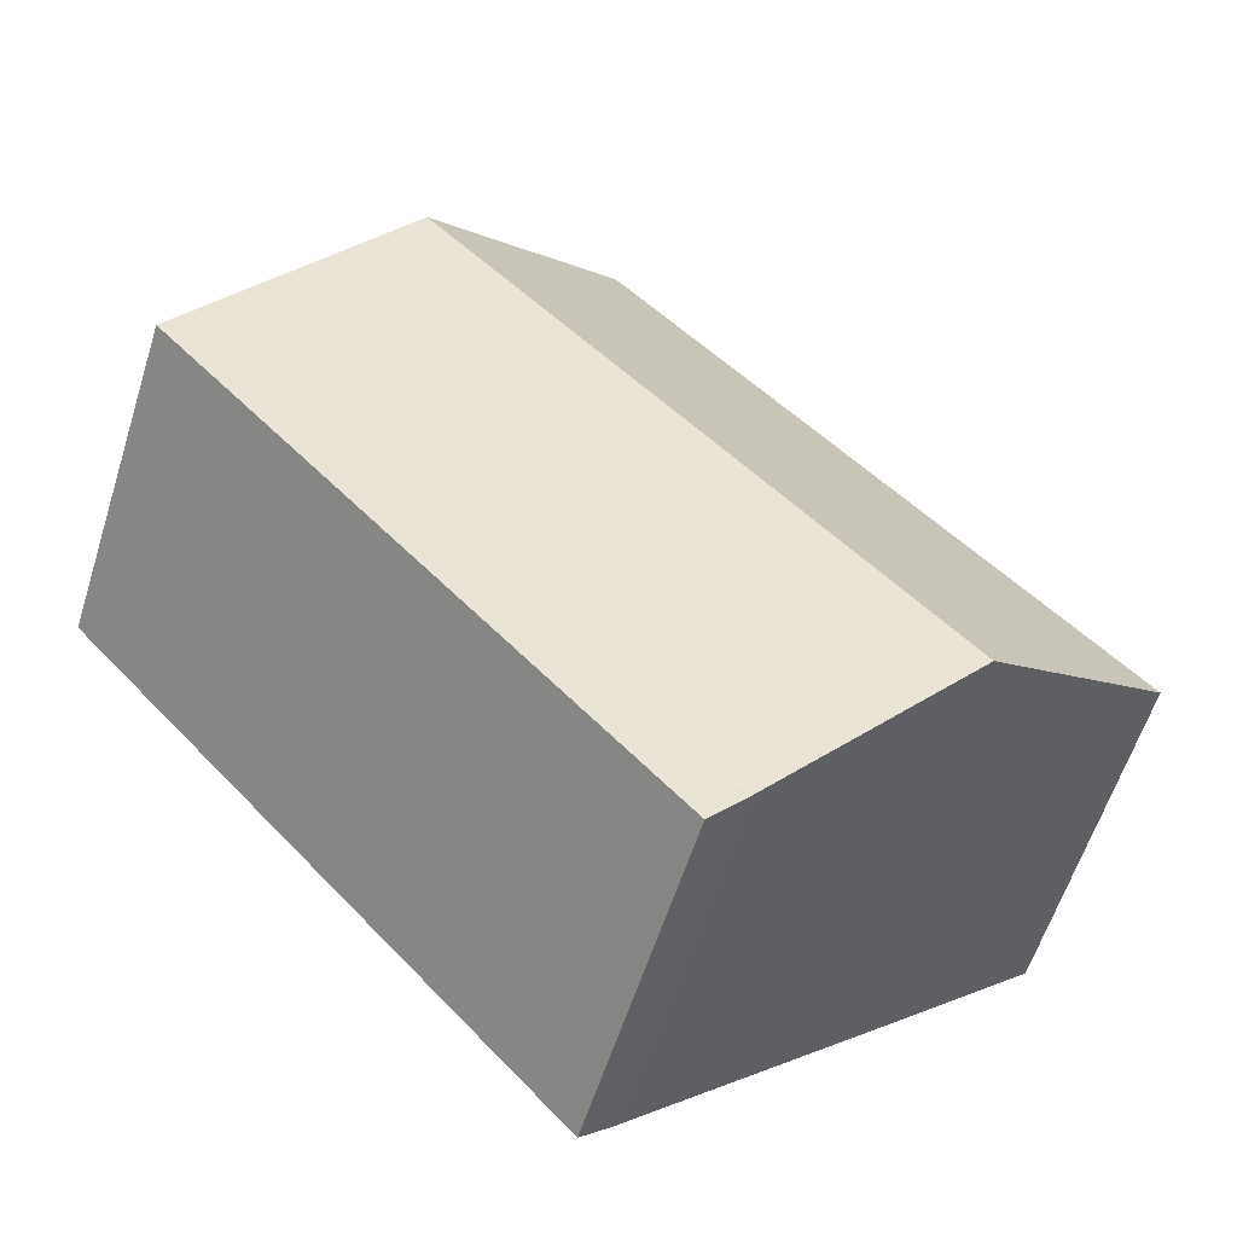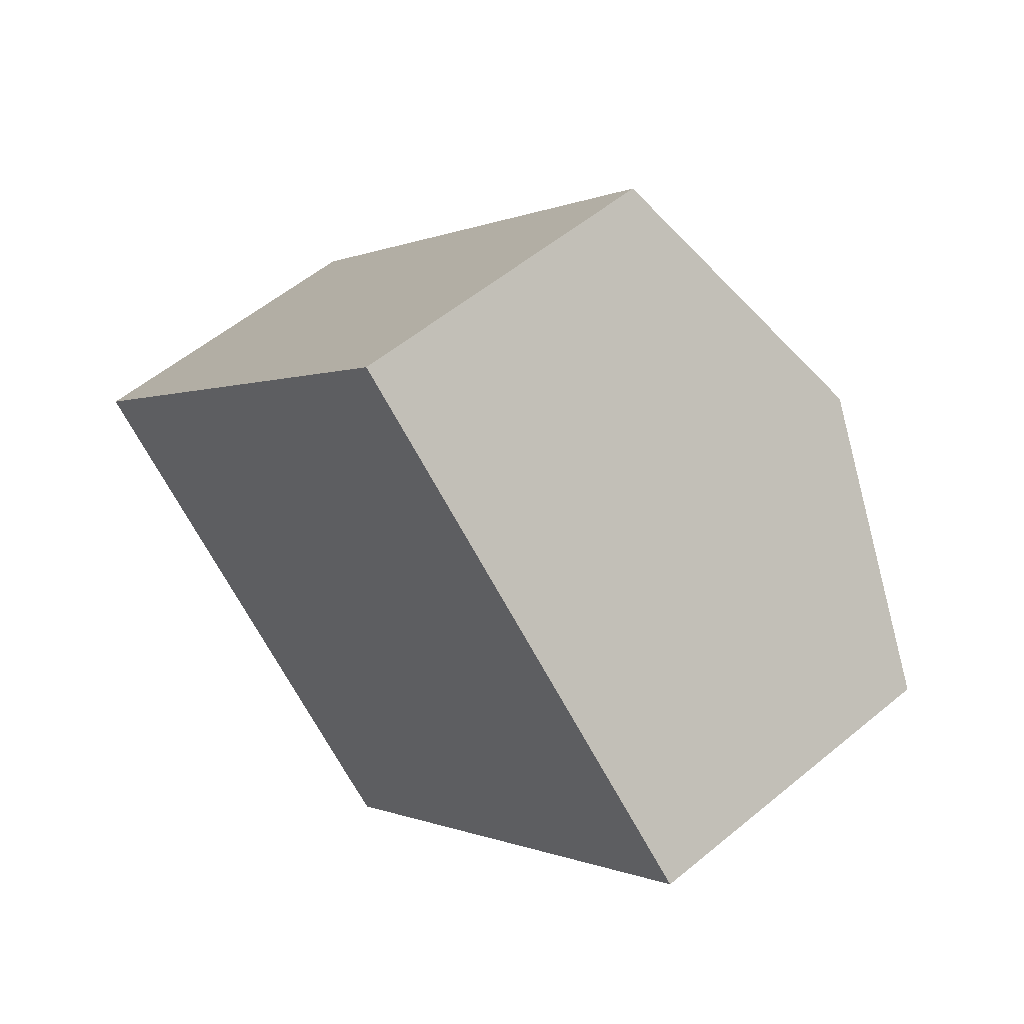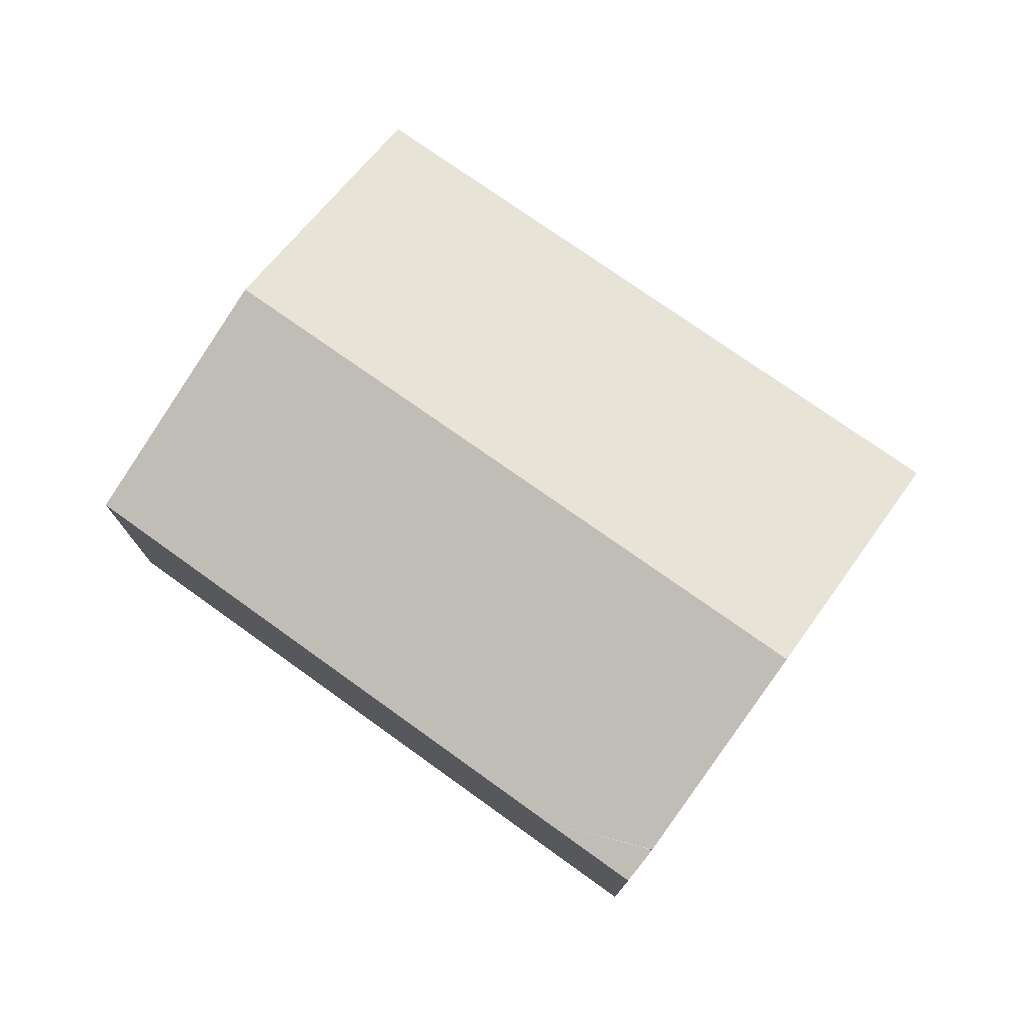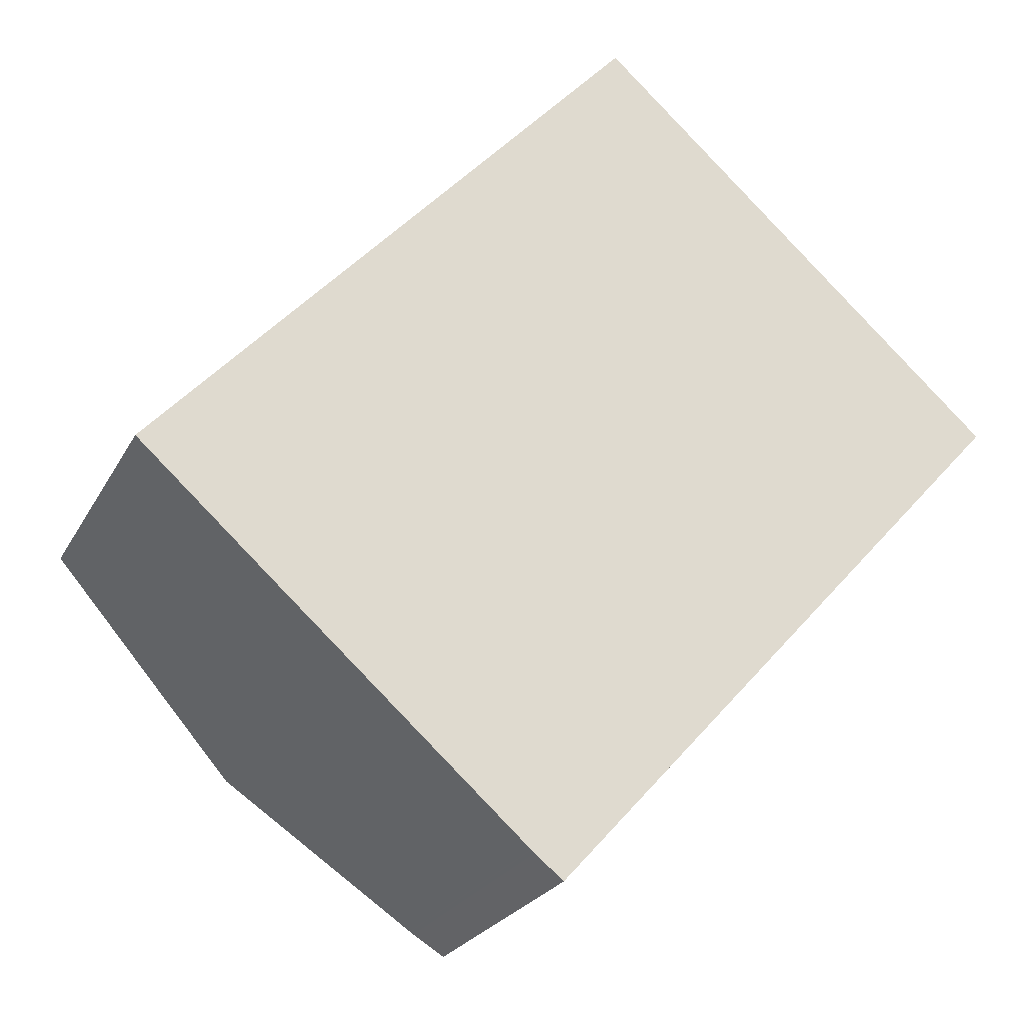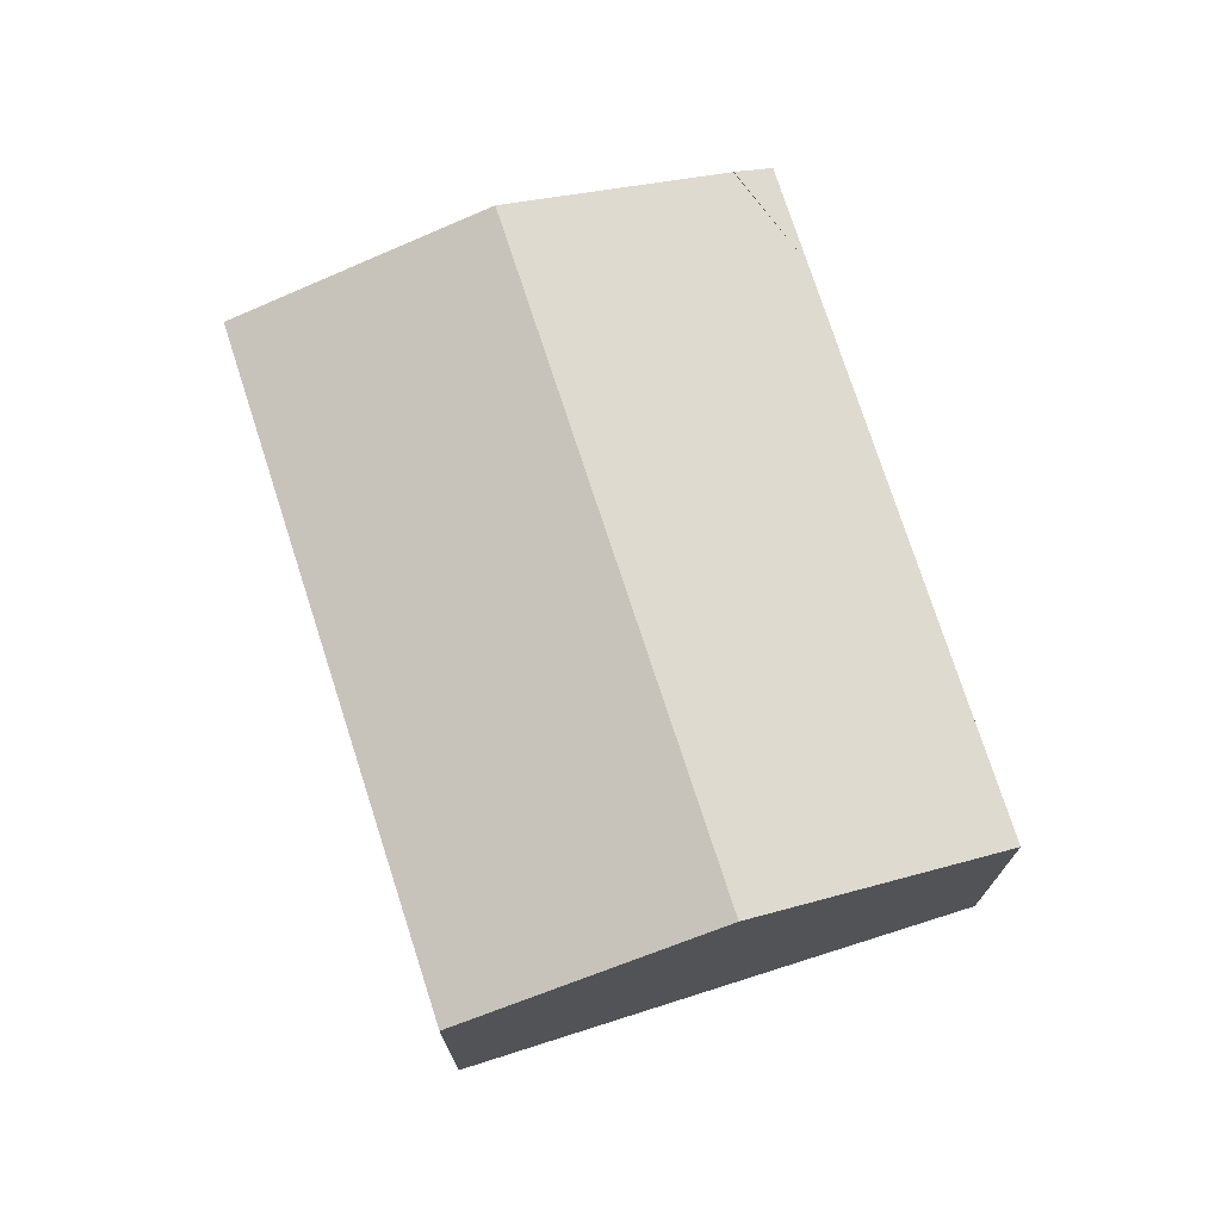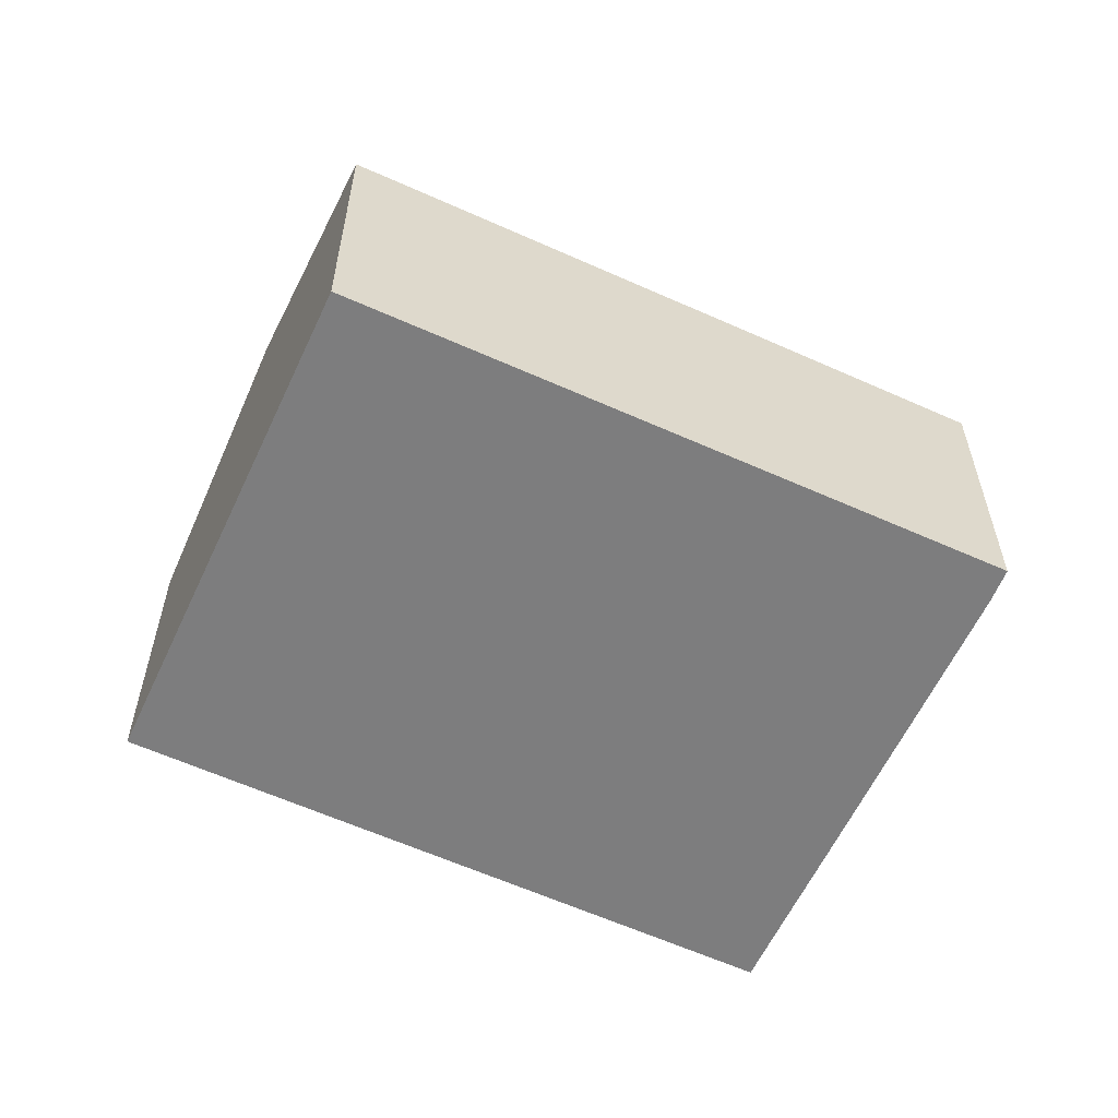
<metadata>
{"format":"obj","ext":"obj","renderer":"f3d","projection":"perspective","resolution":1024,"background":"white","views":[{"elev":-59.4,"azim":162.5,"up":"+Z"},{"elev":55.3,"azim":48.8,"up":"+Z"},{"elev":76.9,"azim":167.7,"up":"+Y"},{"elev":-23.7,"azim":-21.9,"up":"+Z"},{"elev":73.7,"azim":24.6,"up":"+Y"},{"elev":-59.2,"azim":107.3,"up":"+Y"}]}
</metadata>
<code>
v  9.207 6.87 -8.186
v  8.514 7.149 -7.619
v  10.78 6.876 -6.44
v  8.579 7.122 -7.677
v  15.24 8.806 7.538
v  8.501 7.155 -7.608
v  4.561 8.806 -4.089
v  19.73 6.911 3.467
v  10.7 6.891 11.65
v  2.984 8.145 -2.68
v  0 6.891 4.22e-16
v  8.579 4.701e-16 -7.677
v  9.207 5.012e-16 -8.186
v  8.514 4.665e-16 -7.619
v  8.501 4.659e-16 -7.608
v  4.561 2.504e-16 -4.089
v  2.984 1.641e-16 -2.68
v  0 0 0
v  10.7 -7.134e-16 11.65
v  15.24 -4.616e-16 7.538
v  19.73 -2.123e-16 3.467
v  10.78 3.943e-16 -6.44
g defaultobject
f 1 2 3
f 2 1 4
f 5 6 7
f 6 5 3
f 3 5 8
f 9 10 11
f 10 9 7
f 7 9 5
f 1 12 4
f 12 1 13
f 4 14 2
f 14 4 12
f 2 15 6
f 15 2 14
f 15 7 6
f 7 15 10
f 10 15 11
f 11 15 16
f 11 16 17
f 11 17 18
f 18 9 11
f 9 18 19
f 19 5 9
f 5 19 8
f 8 19 20
f 8 20 21
f 21 3 8
f 3 21 22
f 3 22 1
f 1 22 13
f 17 19 18
f 19 17 20
f 20 17 16
f 20 16 15
f 20 15 21
f 21 15 14
f 21 14 12
f 21 12 13
f 21 13 22

</code>
